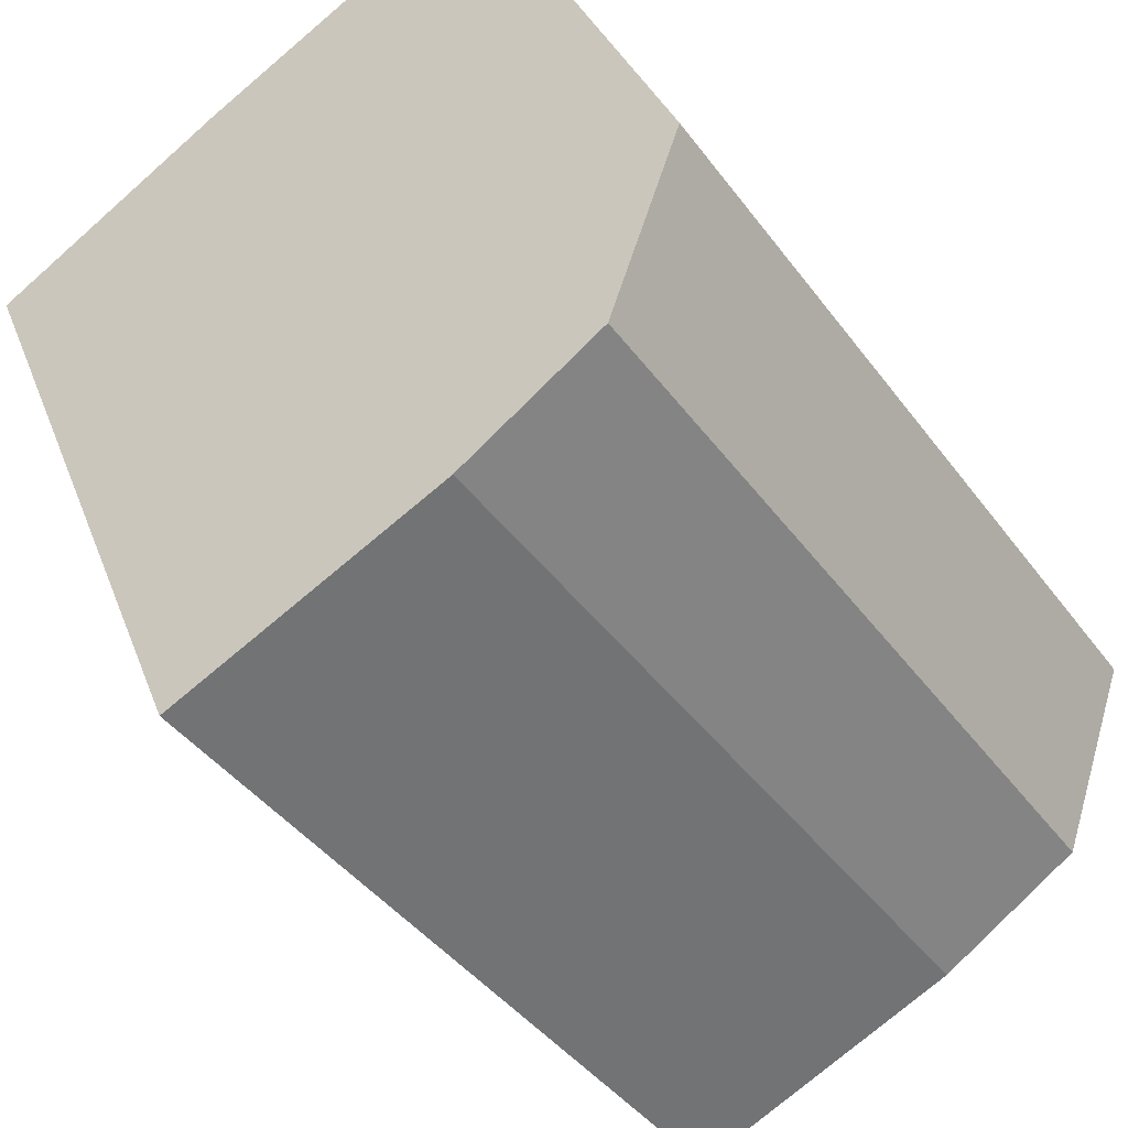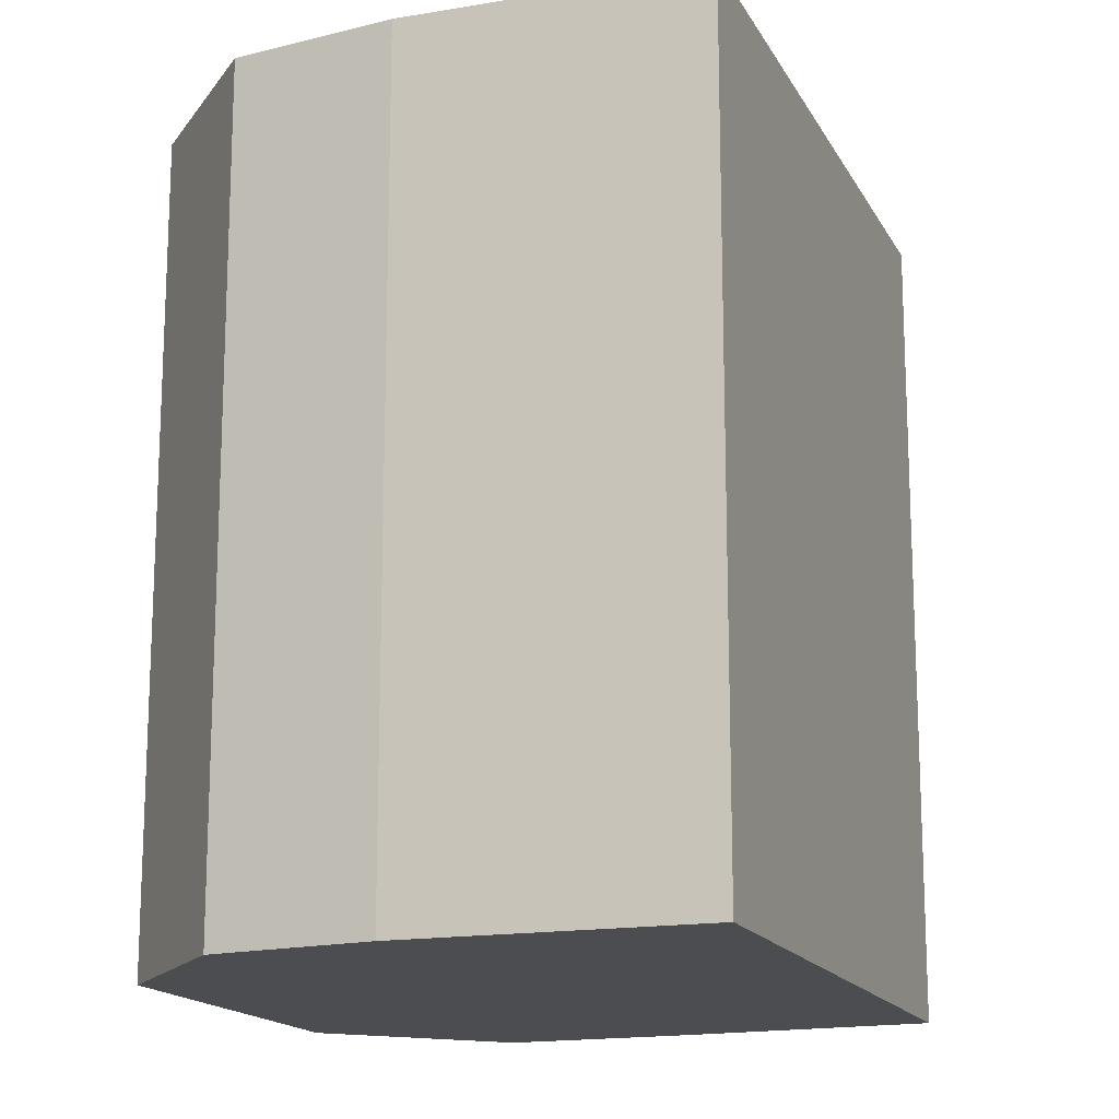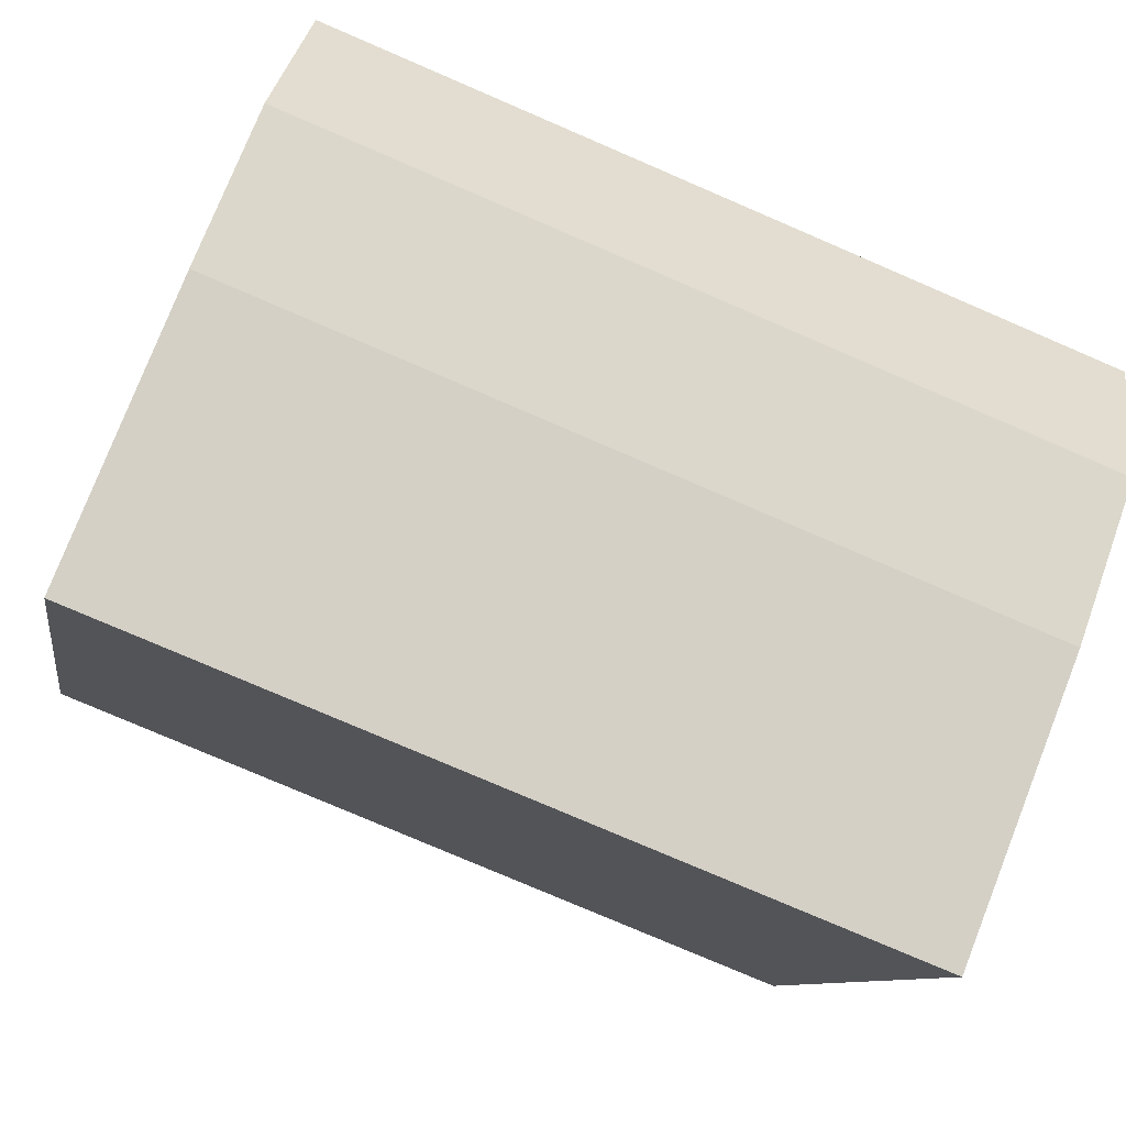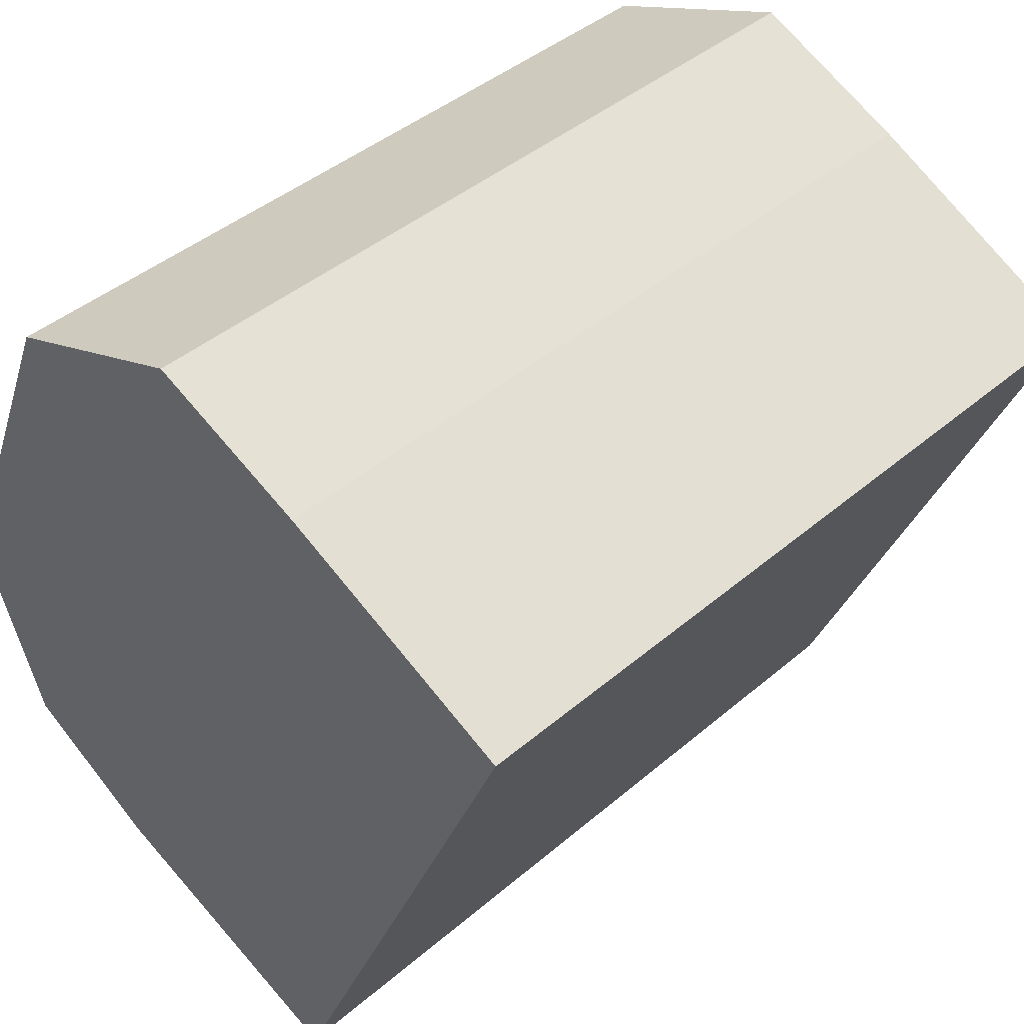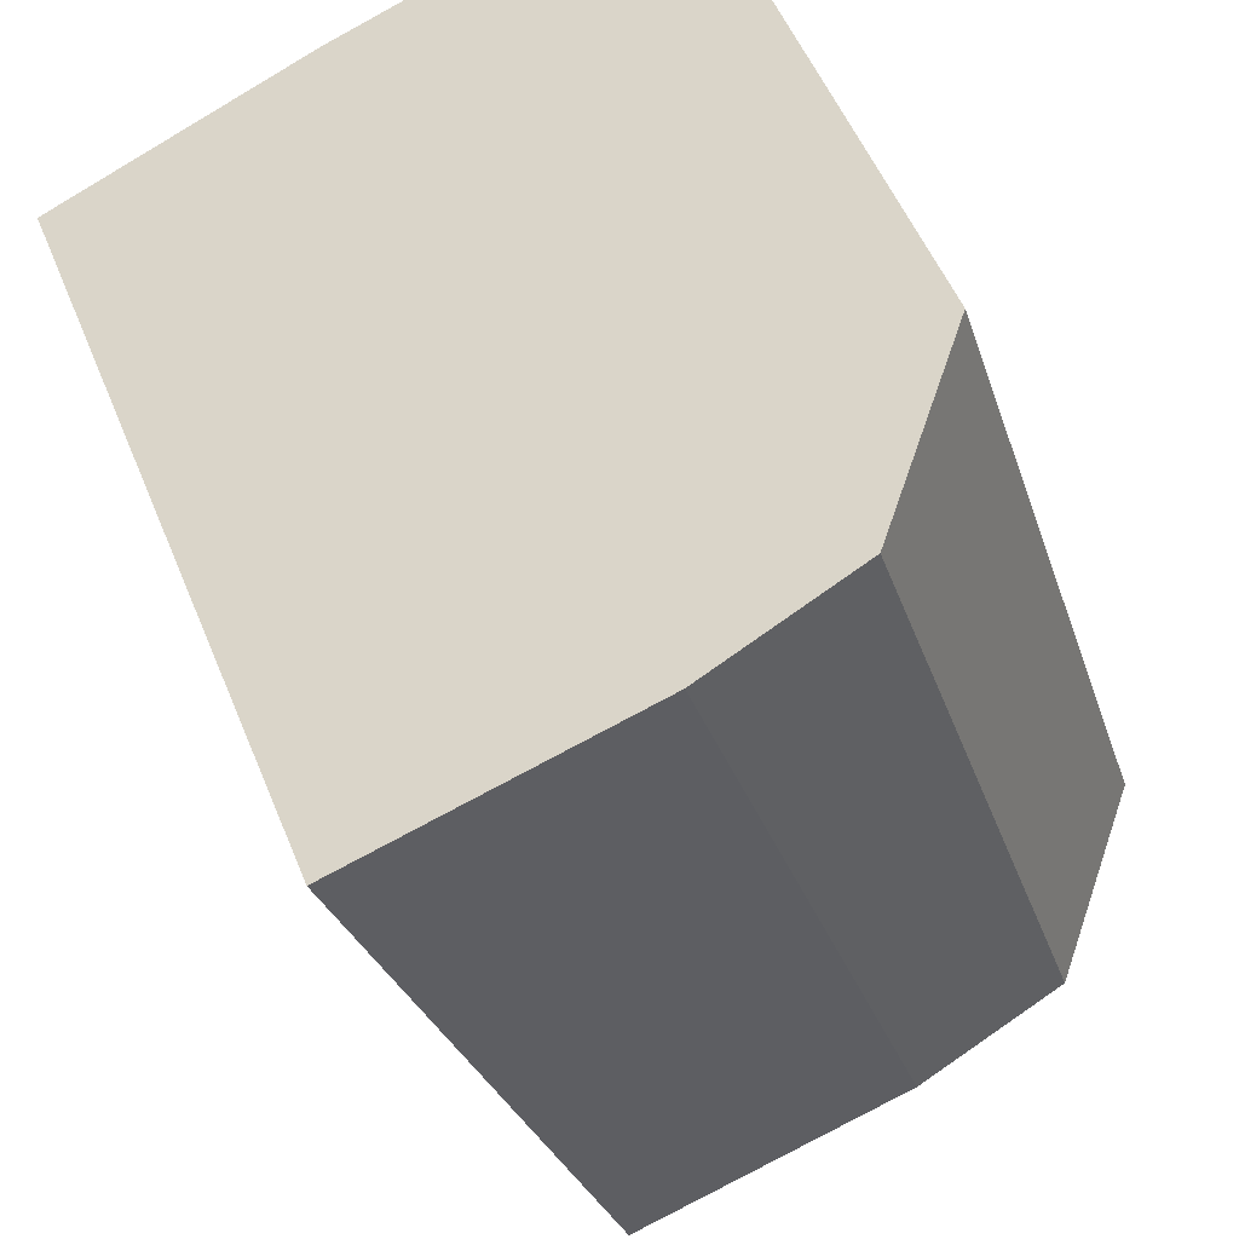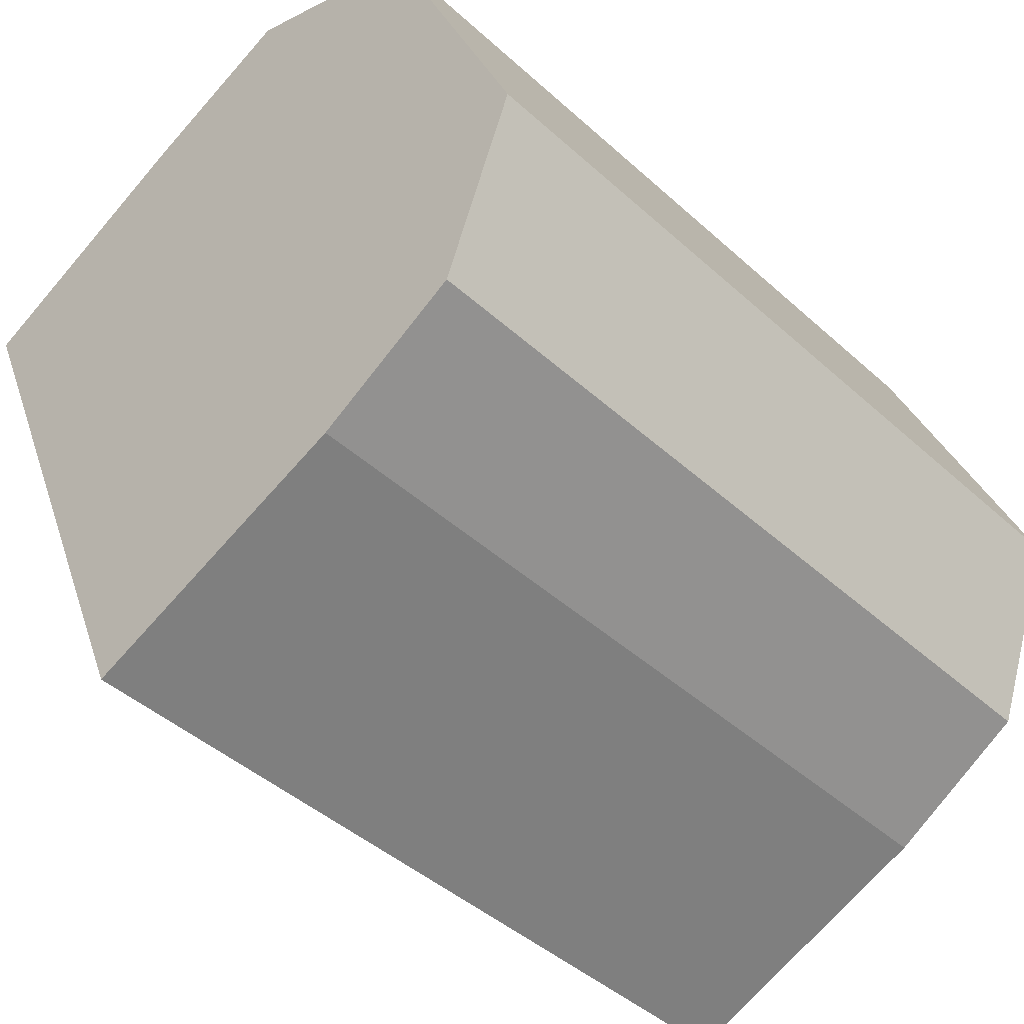
<metadata>
{"format":"obj","ext":"obj","renderer":"f3d","projection":"perspective","resolution":1024,"background":"white","views":[{"elev":-42.2,"azim":33.3,"up":"+Z"},{"elev":-16.1,"azim":176.6,"up":"+Y"},{"elev":-77.8,"azim":66.7,"up":"+Z"},{"elev":42.1,"azim":-135.7,"up":"+Z"},{"elev":-29.1,"azim":16.2,"up":"+Z"},{"elev":-43.7,"azim":43.3,"up":"+Z"}]}
</metadata>
<code>
v  3.628 5.432 -3.442
v  5.048 5.432 -1.581
v  4.577 5.432 -2.869
v  4.039 5.432 0.796
v  1.795 5.432 -4.212
v  0 5.432 3.326e-16
v  2.687 5.432 1.308
v  1.61 5.432 0.821
v  2.687 -8.009e-17 1.308
v  4.039 -4.874e-17 0.796
v  5.048 9.681e-17 -1.581
v  4.577 1.757e-16 -2.869
v  3.628 2.108e-16 -3.442
v  1.795 2.579e-16 -4.212
v  0 0 0
v  1.61 -5.027e-17 0.821
g defaultobject
f 1 2 3
f 2 1 4
f 4 1 5
f 4 5 6
f 4 6 7
f 7 6 8
f 9 4 7
f 4 9 10
f 10 2 4
f 2 10 11
f 11 3 2
f 3 11 12
f 12 1 3
f 1 12 13
f 13 5 1
f 5 13 14
f 14 6 5
f 6 14 15
f 16 7 8
f 7 16 9
f 15 8 6
f 8 15 16
f 11 13 12
f 13 11 10
f 13 10 14
f 14 10 15
f 15 10 9
f 15 9 16

</code>
